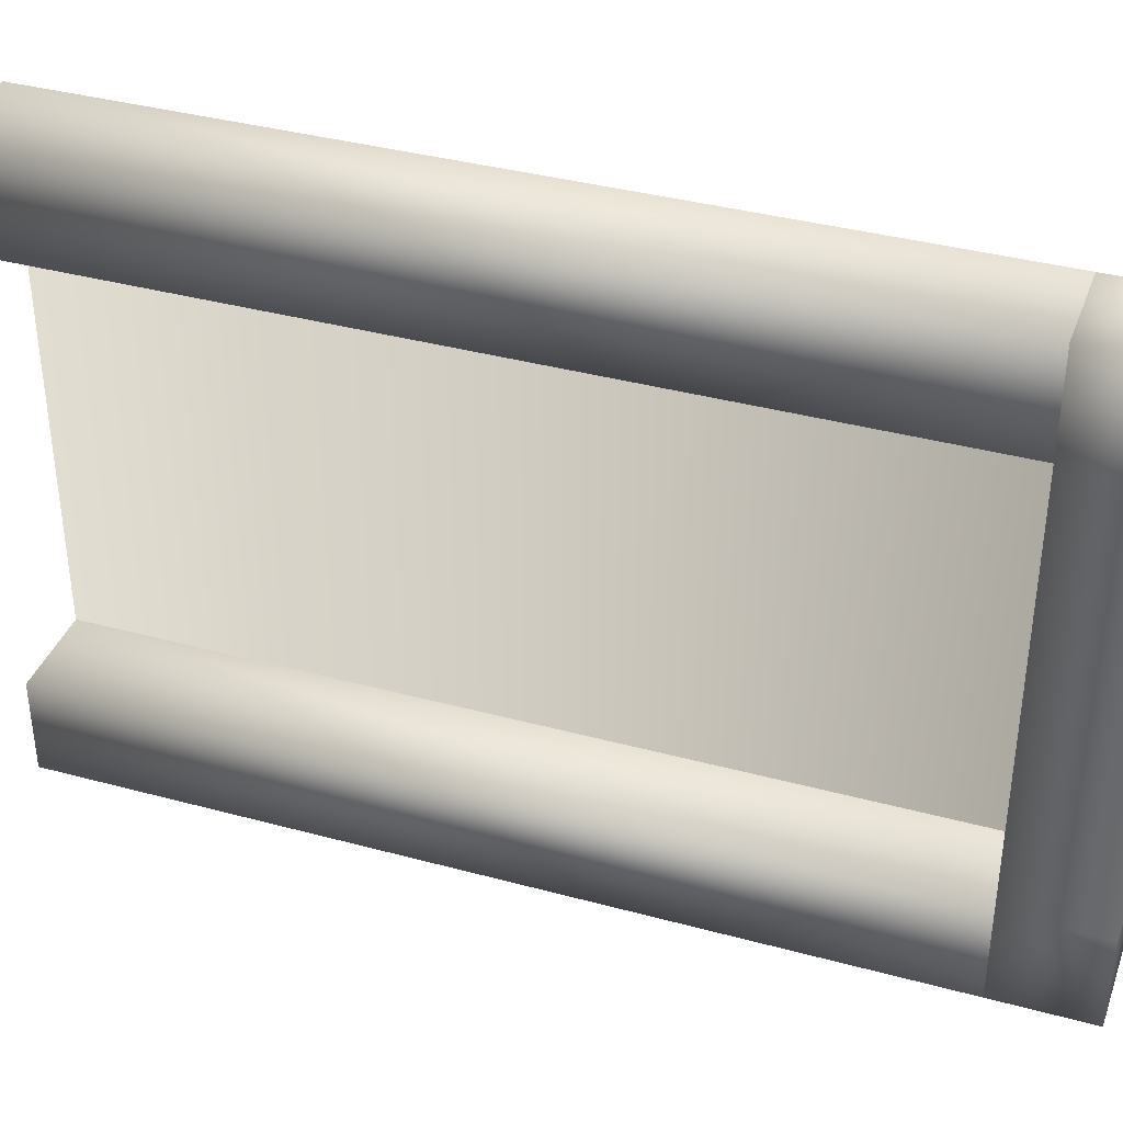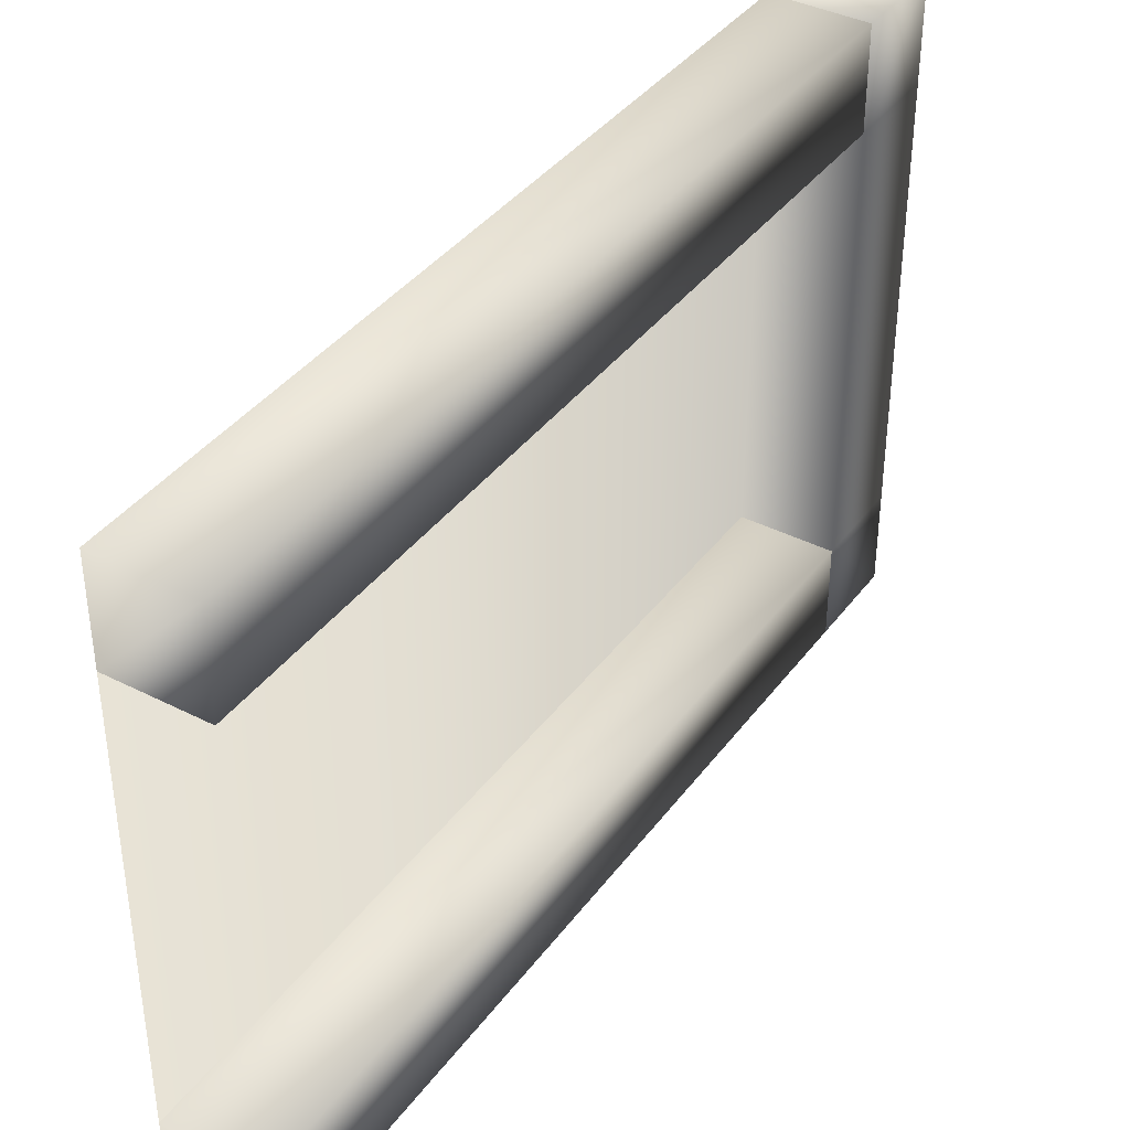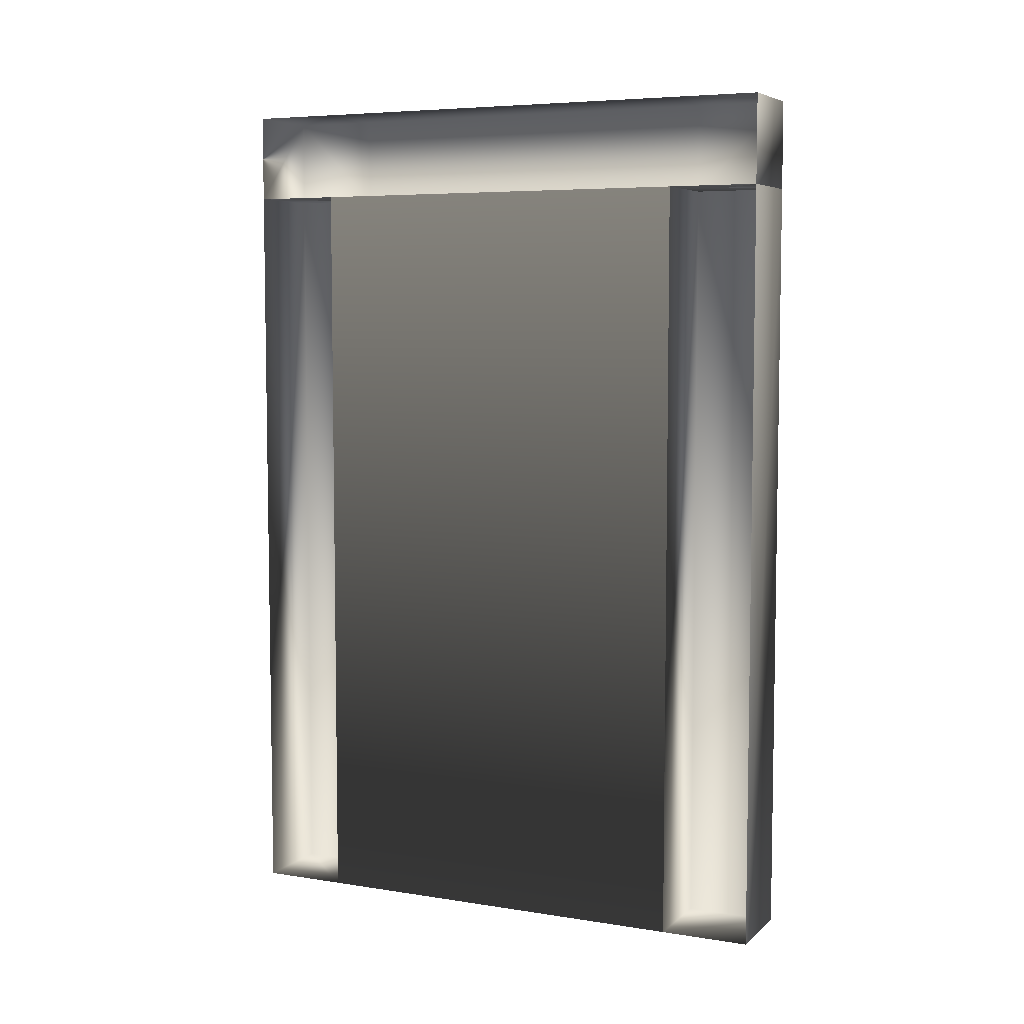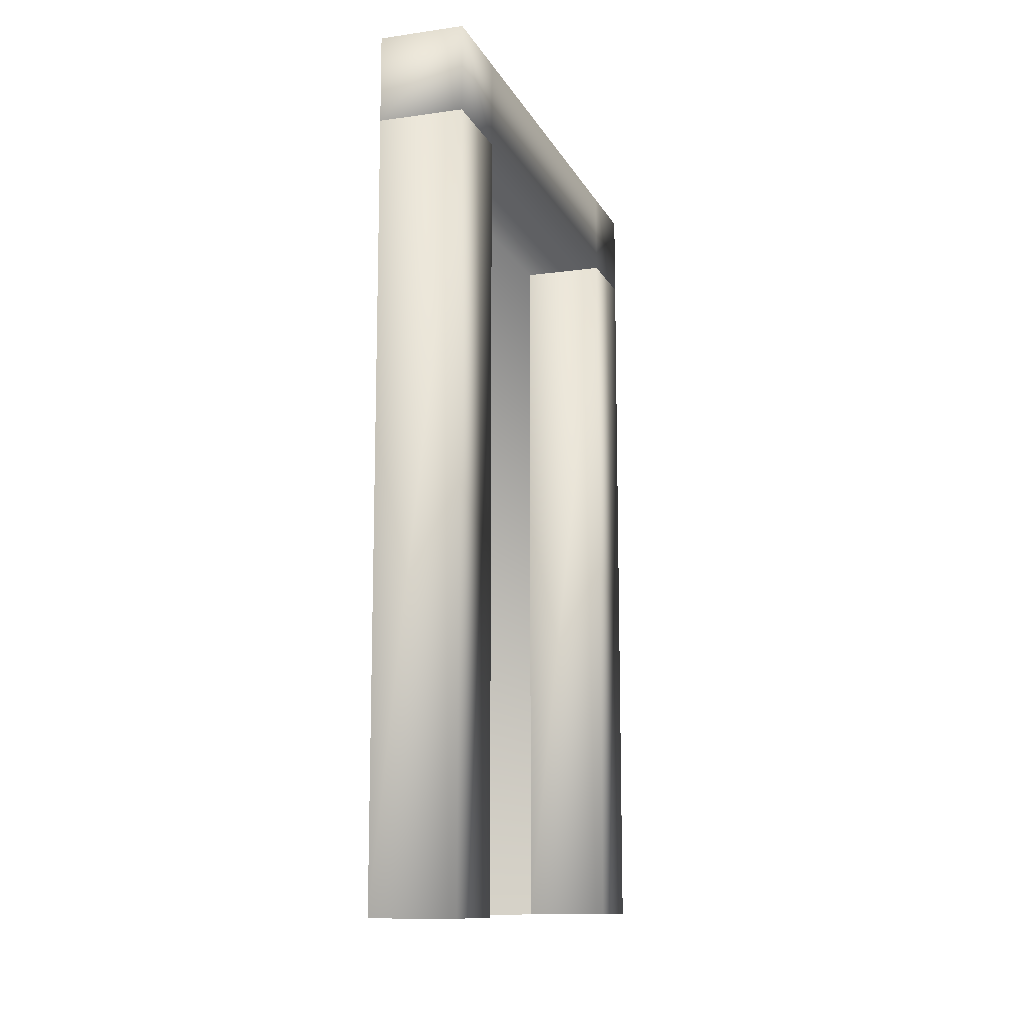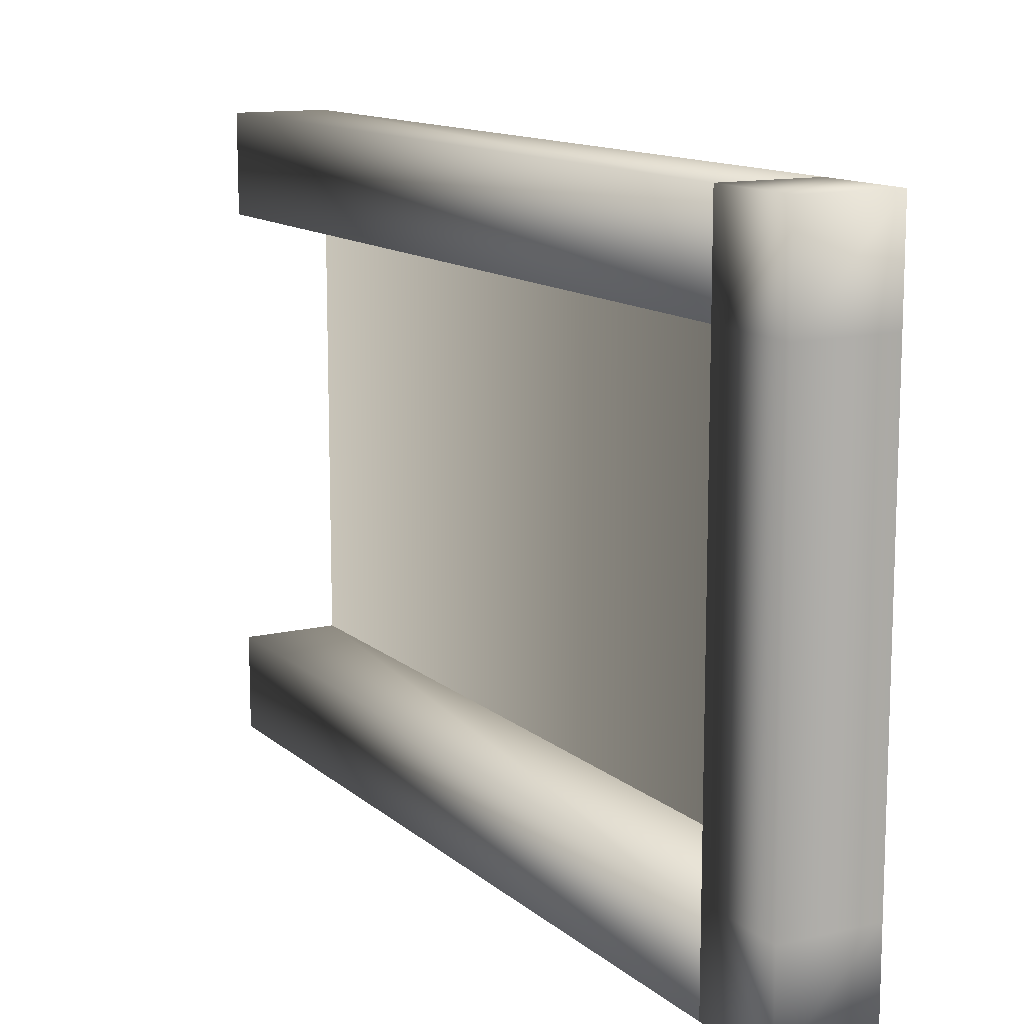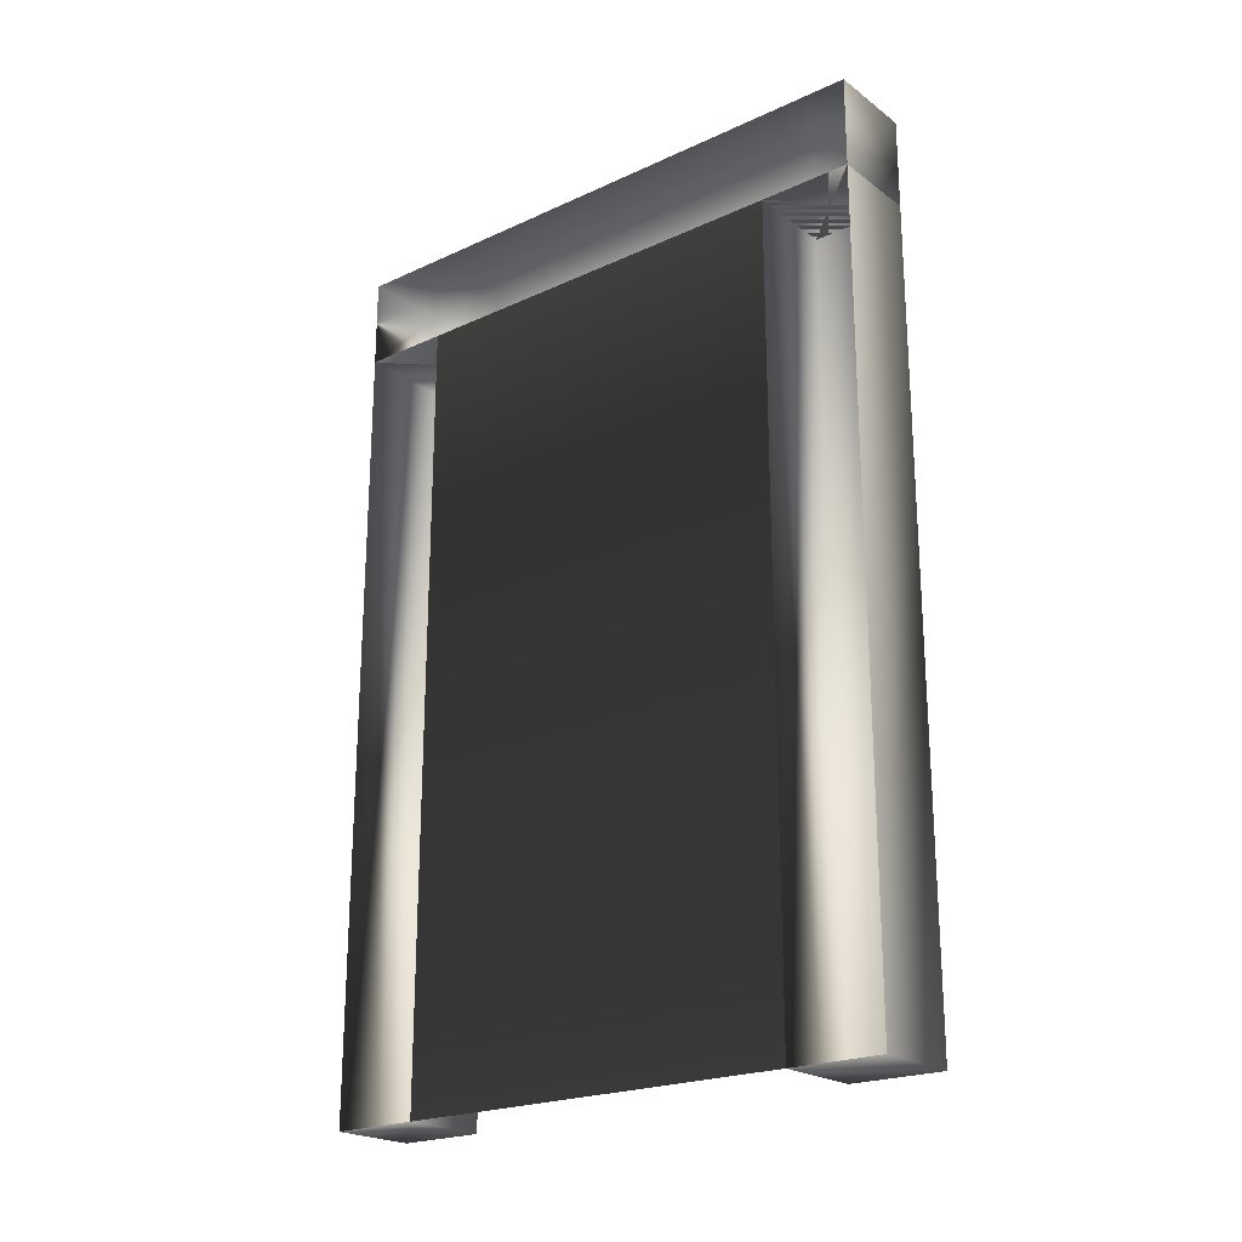
<metadata>
{"format":"obj","ext":"obj","renderer":"f3d","projection":"perspective","resolution":1024,"background":"white","views":[{"elev":37.7,"azim":109.1,"up":"+Z"},{"elev":38.9,"azim":32.6,"up":"+Z"},{"elev":6.1,"azim":-64.7,"up":"+Y"},{"elev":-11.9,"azim":18.3,"up":"+Y"},{"elev":12.6,"azim":151.0,"up":"+Z"},{"elev":-21.9,"azim":-51.3,"up":"+Y"}]}
</metadata>
<code>
o Cube
v 0 -1 -1
v -0 2.007 -1
v 0 -1 1
v 0 2.007 1
v 0 1.698 1
v -0 1.698 -1
v -0 2.007 0.6835
v 0 -1 0.6835
v -0 1.698 0.6835
v 0 -1 -0.6962
v -0 1.698 -0.6962
v -0 2.007 -0.6962
v 0 1.698 1
v 0 -1 1
v 0 -1 0.6835
v -0 1.698 0.6835
v 0.3 1.698 1
v 0.3 -1 1
v 0.3 -1 0.6835
v 0.3 1.698 0.6835
v 0 -1 -0.6962
v 0 -1 -1
v -0 1.698 -1
v -0 1.698 -0.6962
v 0.3 -1 -0.6962
v 0.3 -1 -1
v 0.3 1.698 -1
v 0.3 1.698 -0.6962
v 0.3 2.007 0.6835
v 0.3 2.007 1
v 0.3 1.698 -1
v 0.3 2.007 -1
v 0.3 1.698 1
v 0.3 1.698 -0.6962
v 0.3 2.007 -0.6962
v 0.3 1.698 0.6835
f 1 6 23
f 4 30 29
f 6 2 32
f 3 8 15
f 12 35 32
f 8 10 11
f 13 17 20
f 5 3 14
f 8 9 16
f 9 5 13
f 18 19 20
f 14 18 17
f 16 20 19
f 15 19 18
f 21 25 28
f 11 10 21
f 6 11 24
f 10 1 22
f 25 26 27
f 23 27 26
f 23 24 28
f 21 22 26
f 34 31 32
f 30 33 36
f 36 34 35
f 6 31 34
f 5 33 30
f 11 34 36
f 9 36 33
f 12 7 29
f 22 1 23
f 7 4 29
f 31 6 32
f 14 3 15
f 2 12 32
f 9 8 11
f 16 13 20
f 13 5 14
f 15 8 16
f 16 9 13
f 17 18 20
f 13 14 17
f 15 16 19
f 14 15 18
f 24 21 28
f 24 11 21
f 23 6 24
f 21 10 22
f 28 25 27
f 22 23 26
f 27 23 28
f 25 21 26
f 35 34 32
f 29 30 36
f 29 36 35
f 11 6 34
f 4 5 30
f 9 11 36
f 5 9 33
f 35 12 29

</code>
